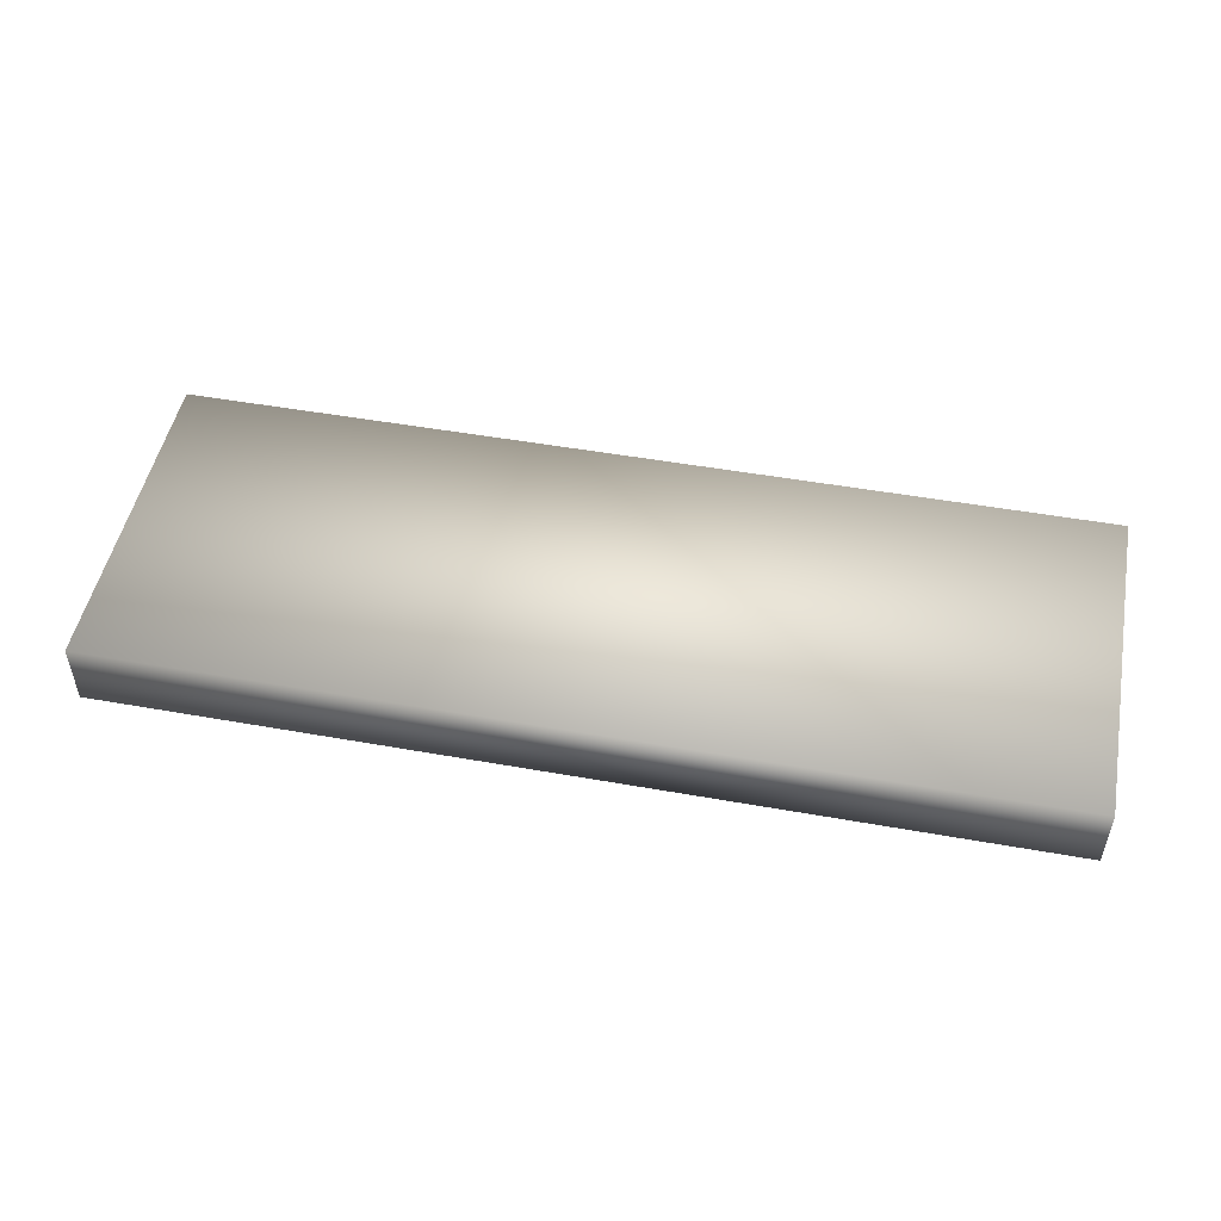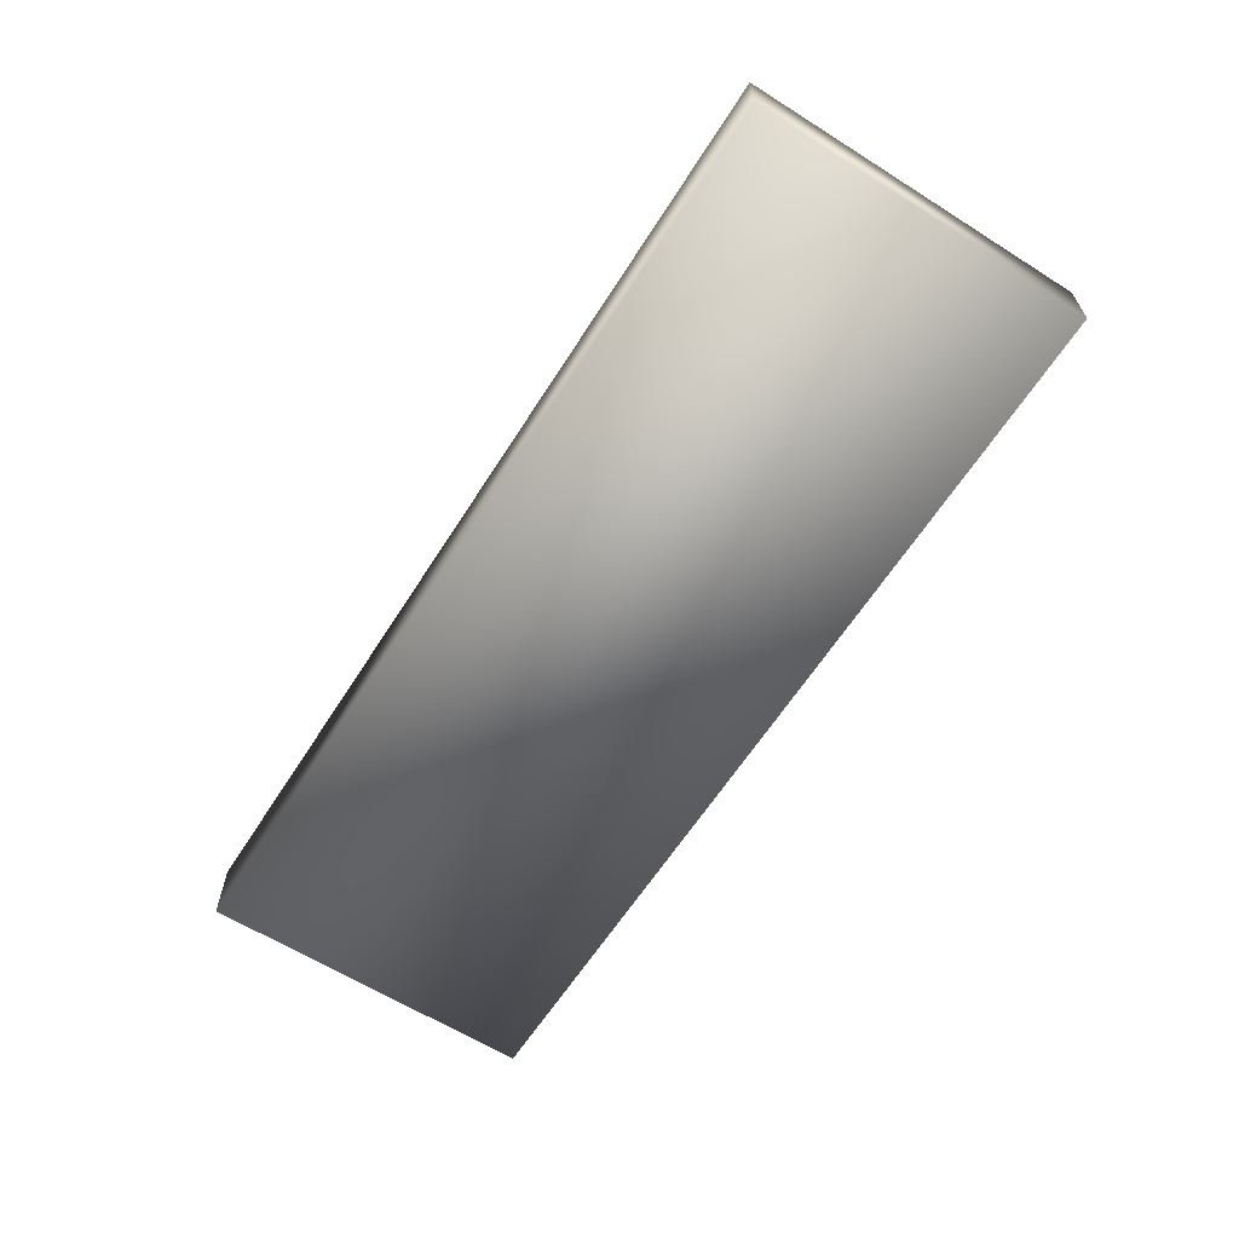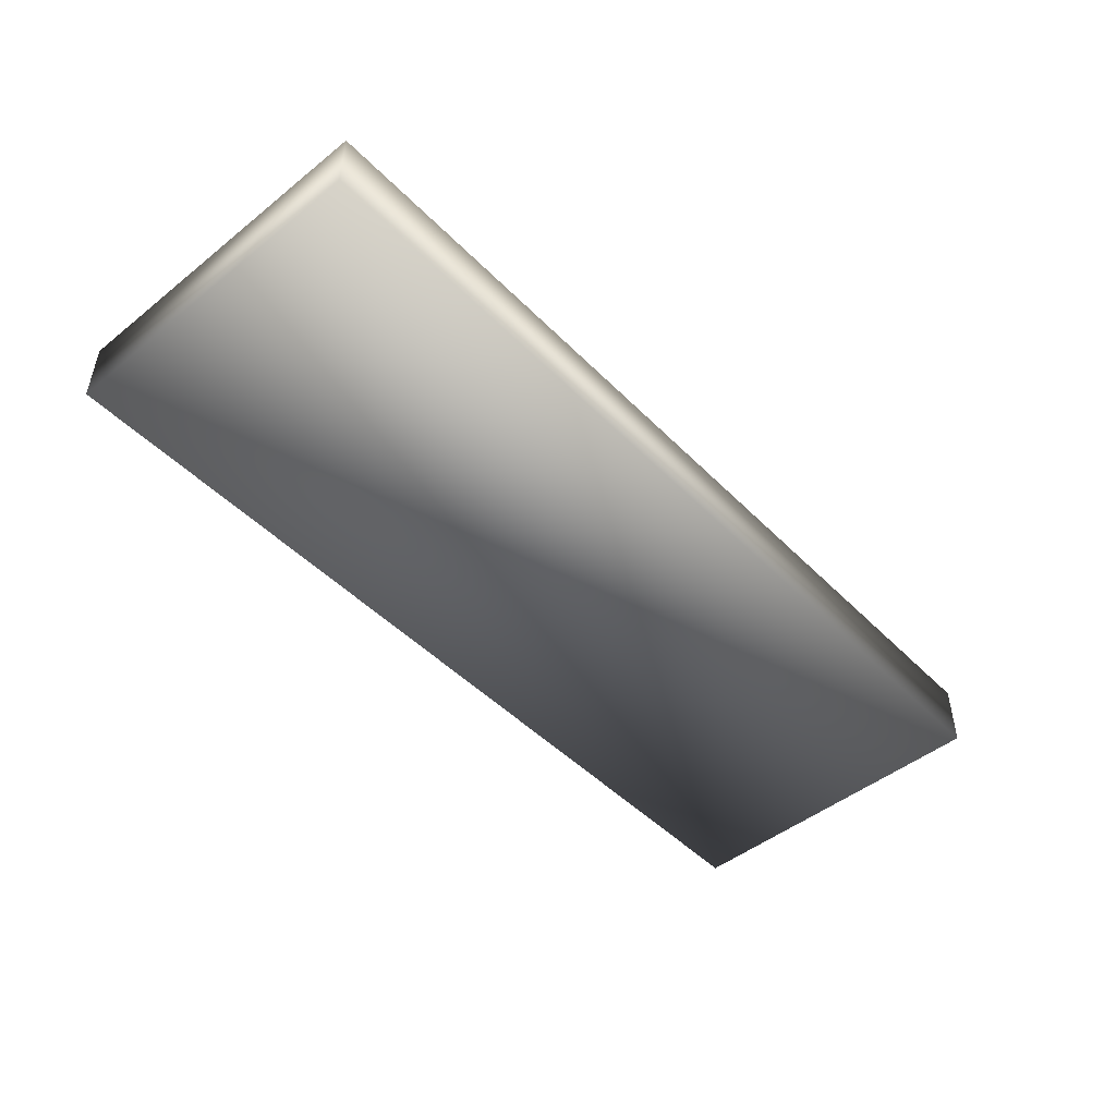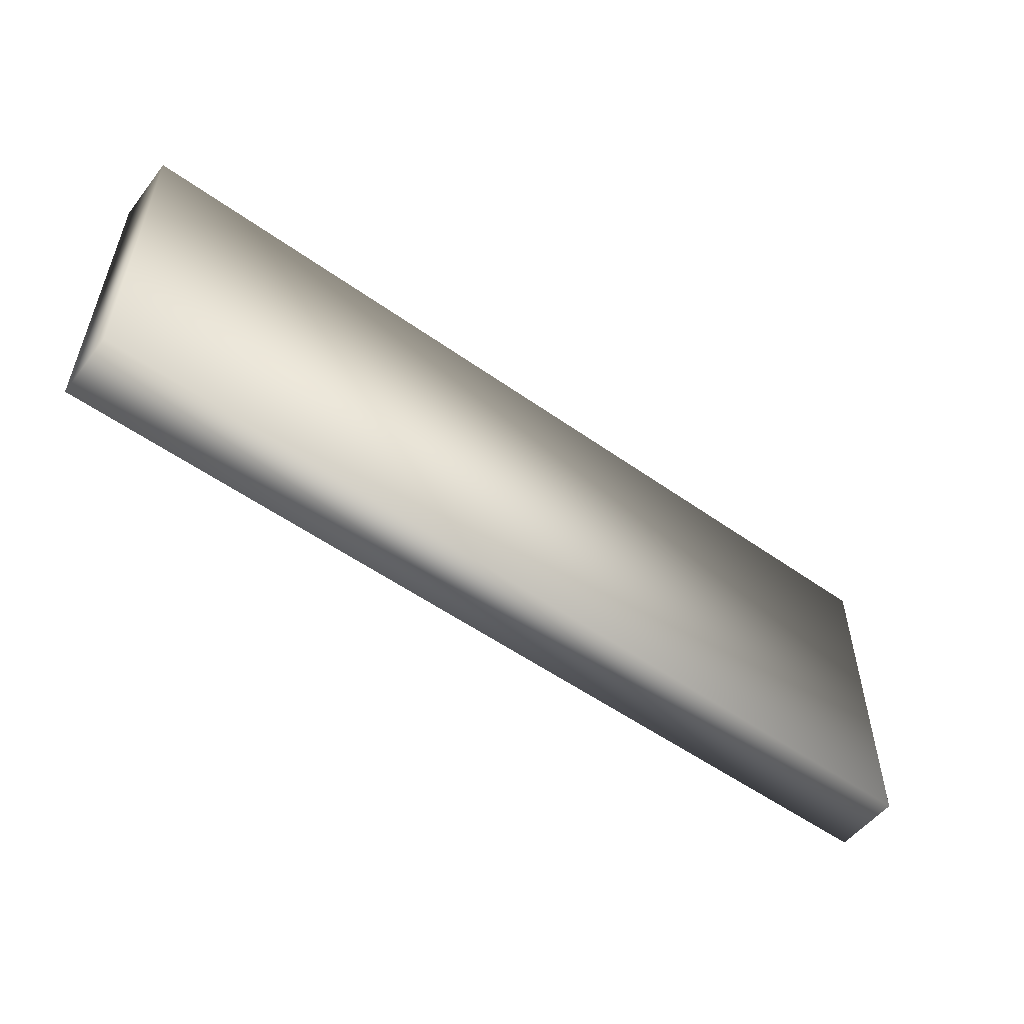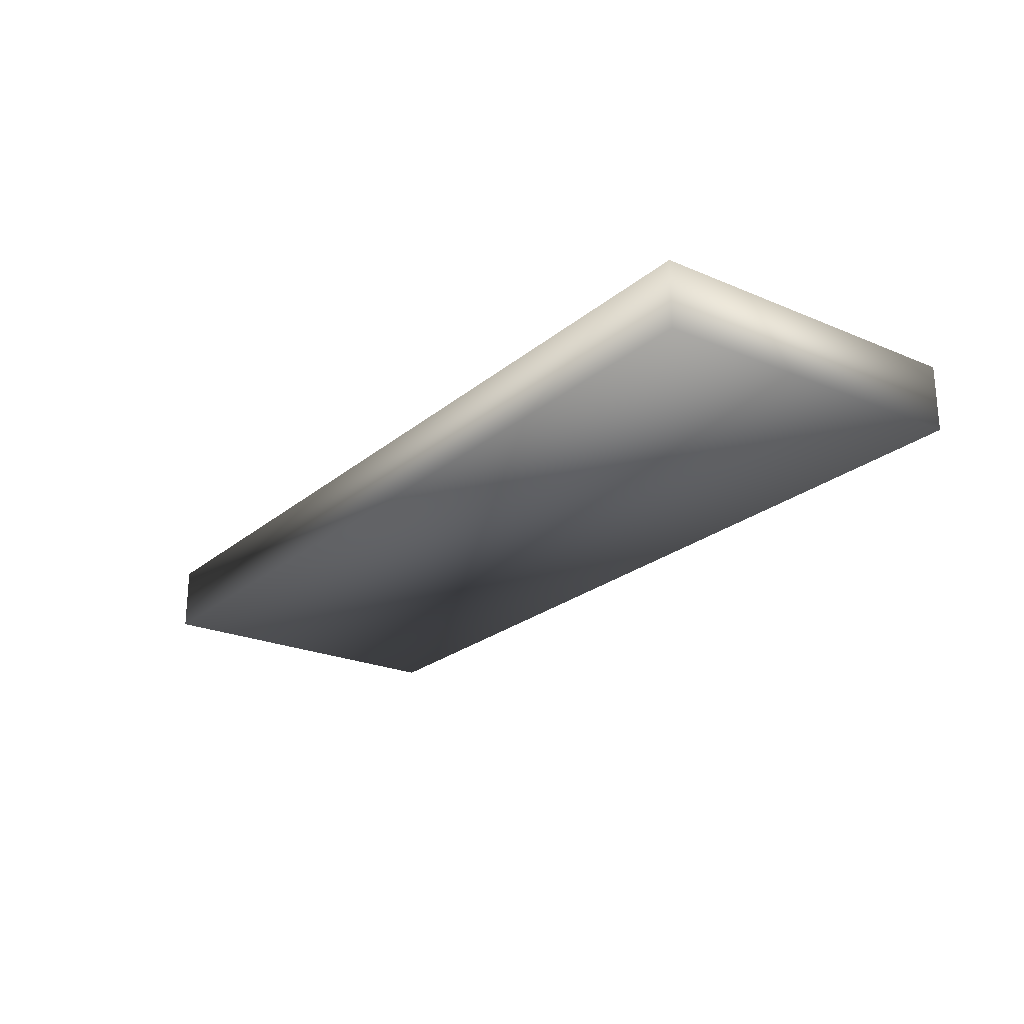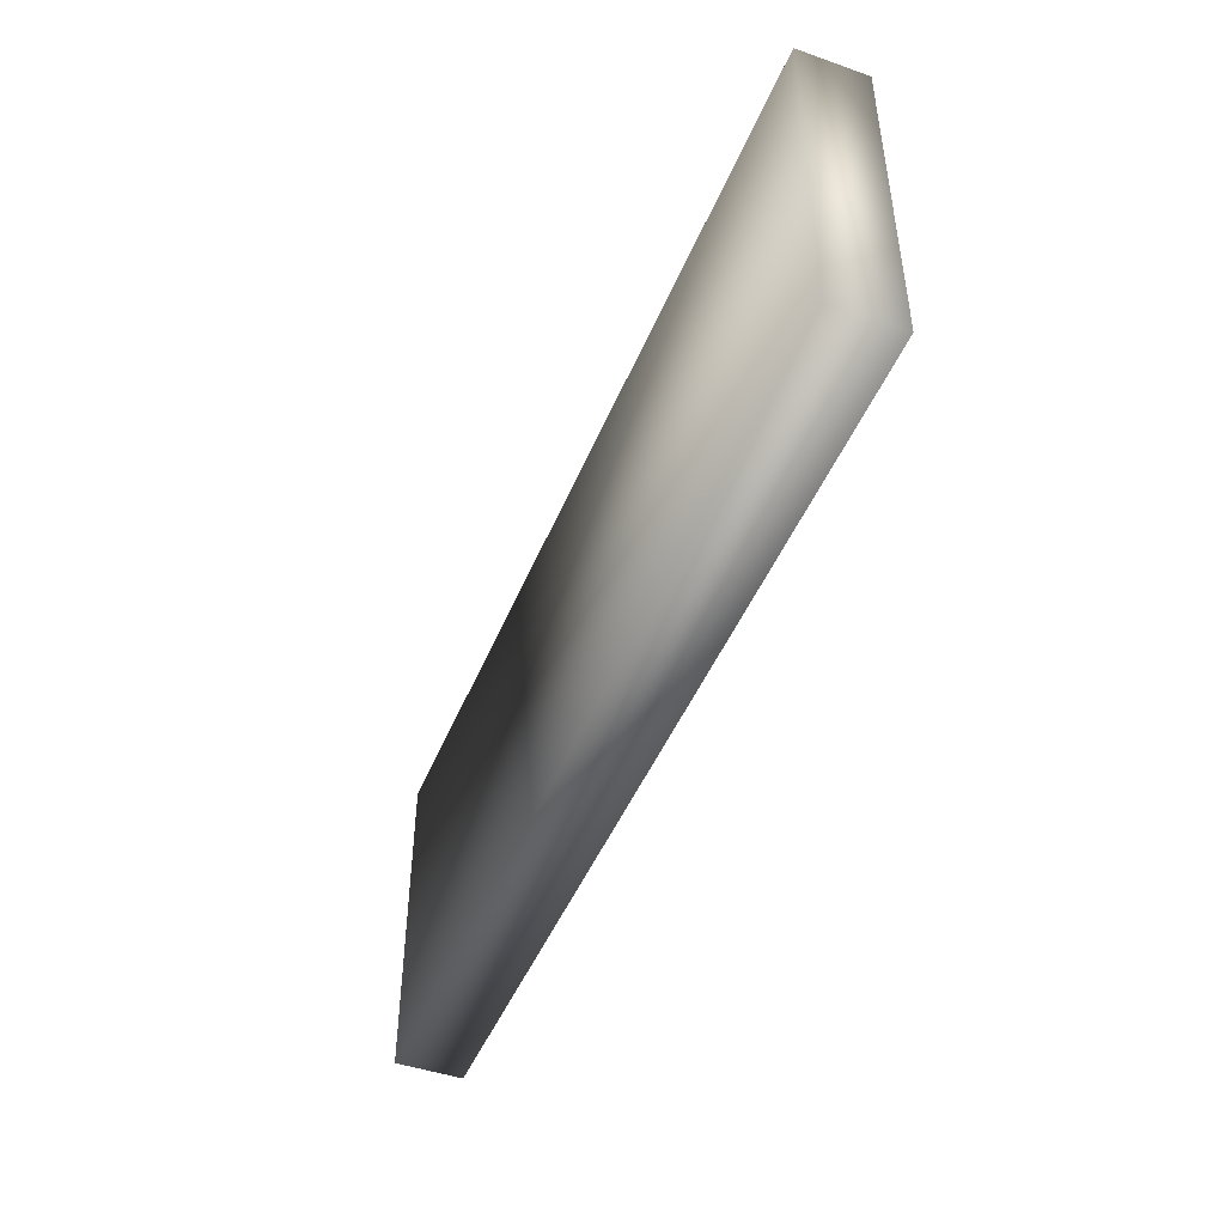
<metadata>
{"format":"obj","ext":"obj","renderer":"f3d","projection":"perspective","resolution":1024,"background":"white","views":[{"elev":49.8,"azim":11.1,"up":"+Y"},{"elev":-62.6,"azim":57.5,"up":"+Y"},{"elev":-47.9,"azim":-48.2,"up":"+Y"},{"elev":-53.7,"azim":-37.2,"up":"+Z"},{"elev":-23.2,"azim":-125.9,"up":"+Y"},{"elev":-46.6,"azim":-111.7,"up":"+Z"}]}
</metadata>
<code>
v  -6.9 0 2.5
v  -6.9 0 -2.5
v  6.9 0 -2.5
v  6.9 0 2.5
v  -6.9 1 2.5
v  6.9 1 2.5
v  6.9 1 -2.5
v  -6.9 1 -2.5
o Box006
g Box006
f 1 2 3 4
f 5 6 7 8
f 1 4 6 5
f 4 3 7 6
f 3 2 8 7
f 2 1 5 8

</code>
